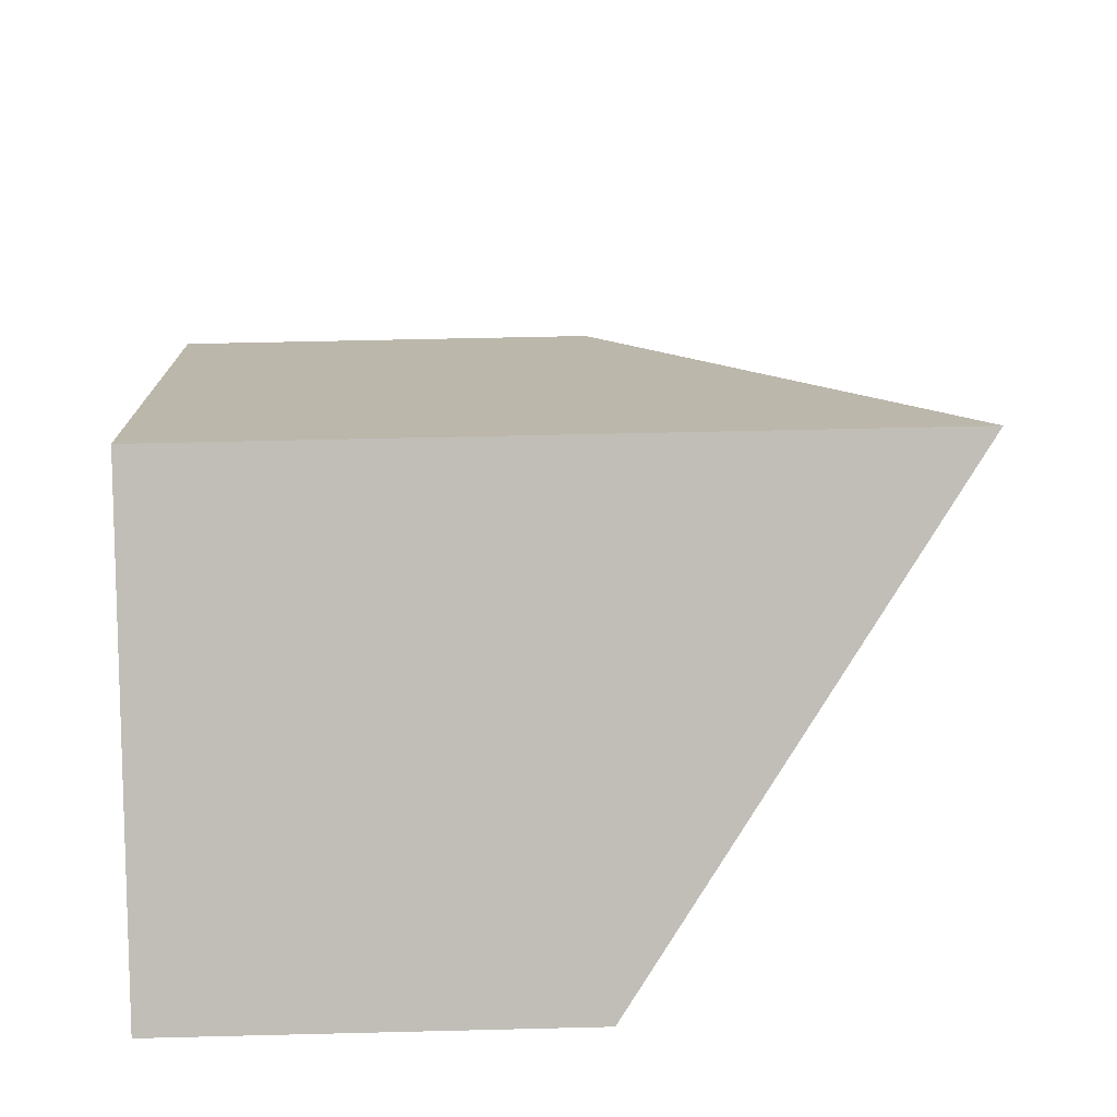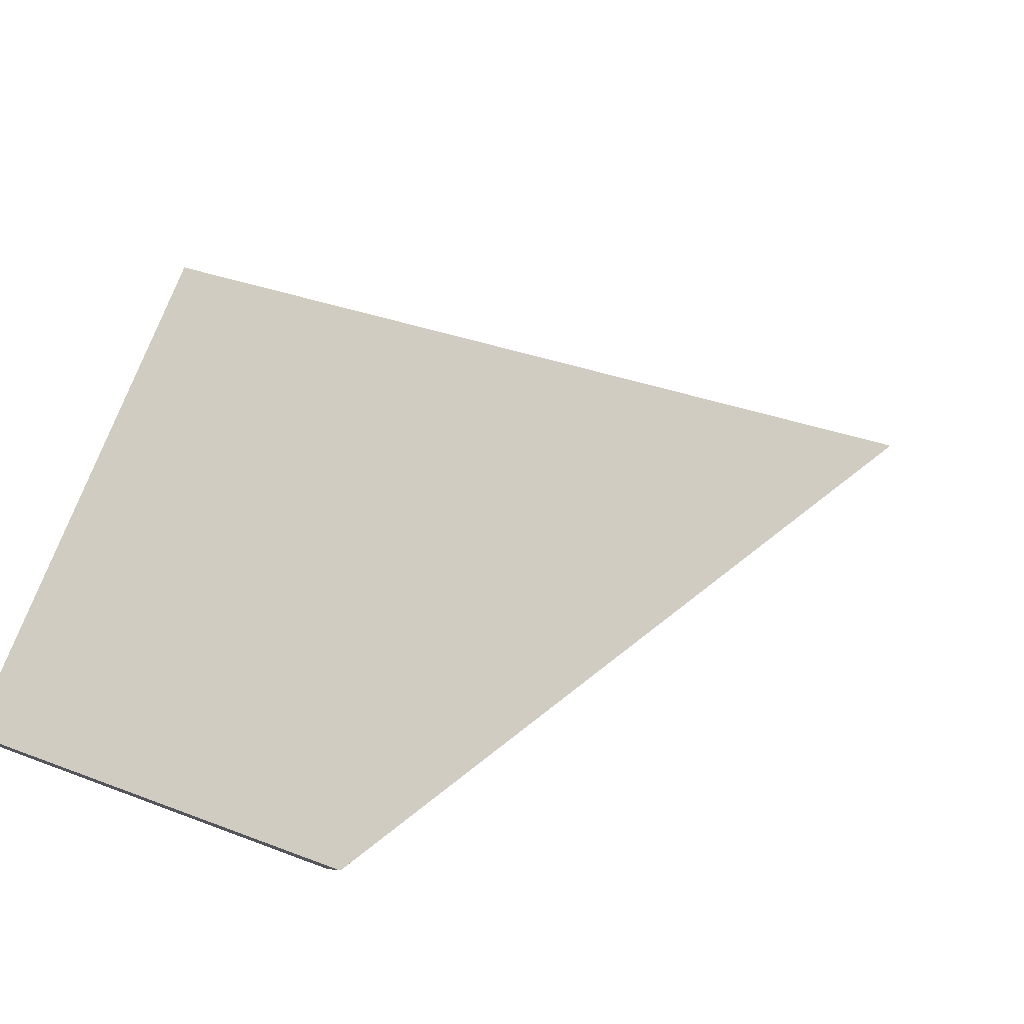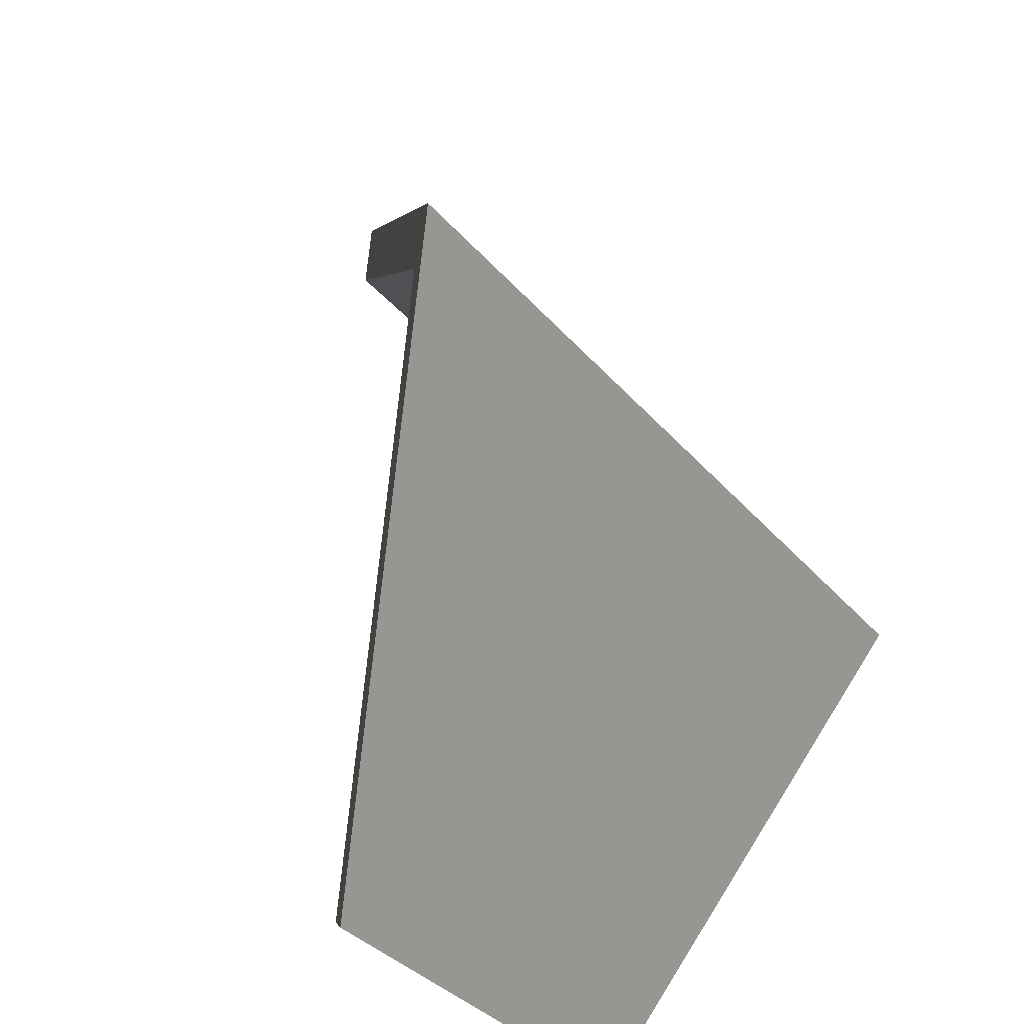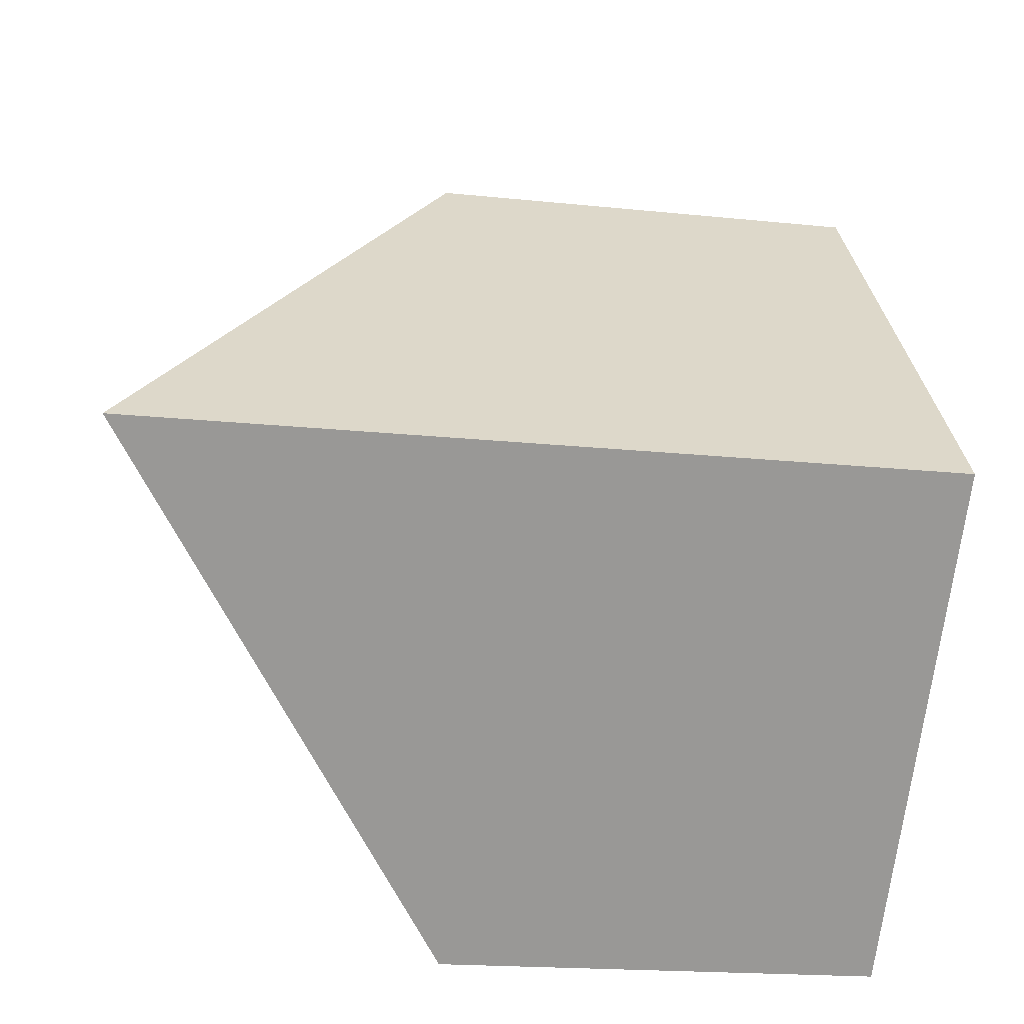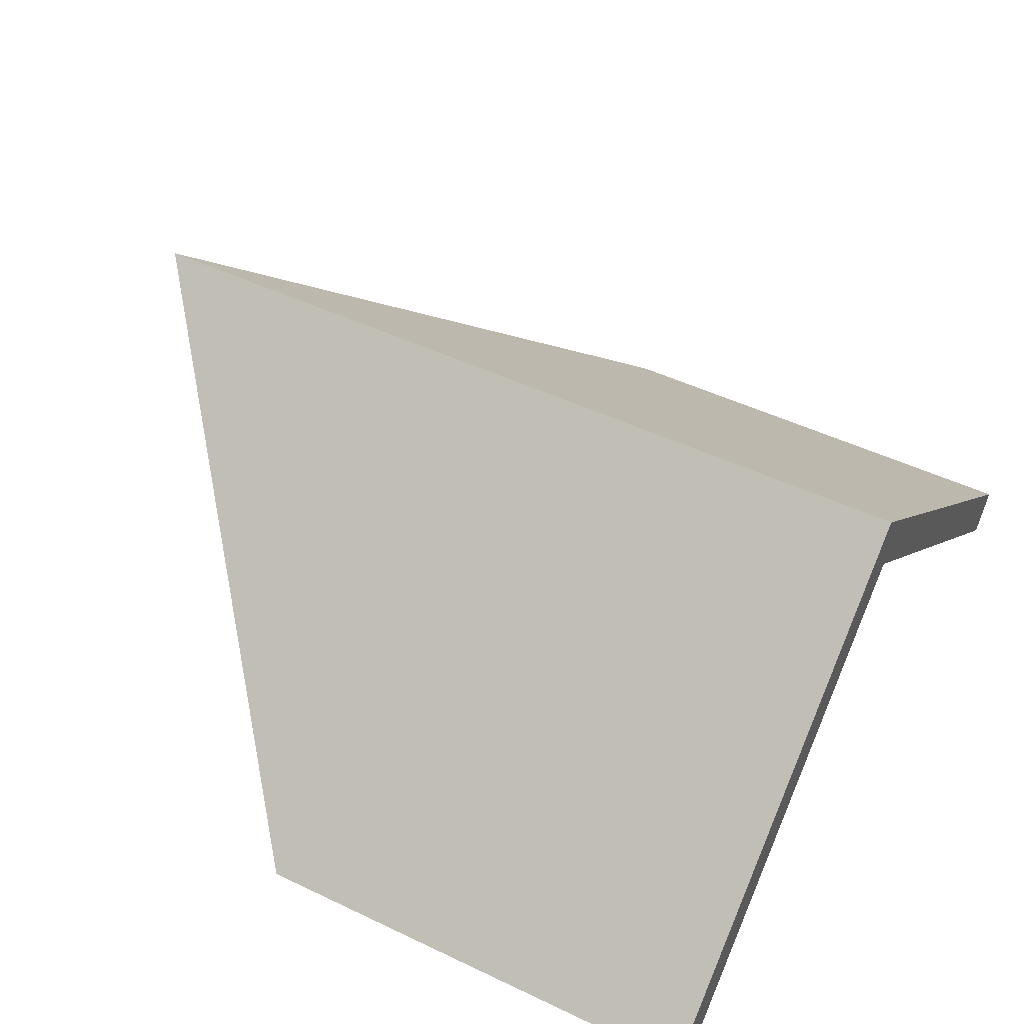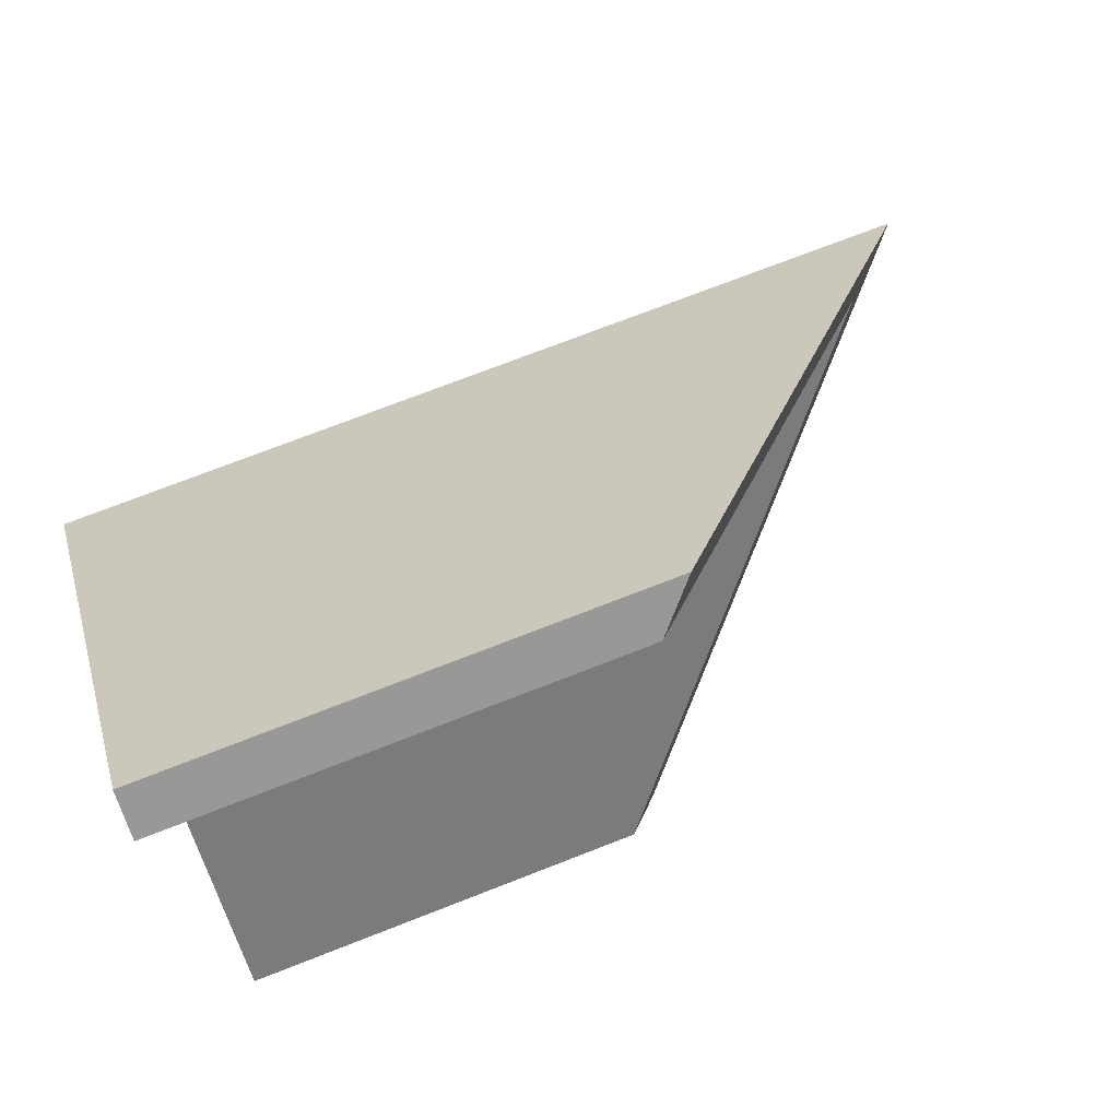
<metadata>
{"format":"obj","ext":"obj","renderer":"f3d","projection":"perspective","resolution":1024,"background":"white","views":[{"elev":54.5,"azim":-1.5,"up":"+Y"},{"elev":31.9,"azim":28.4,"up":"+Y"},{"elev":-35.5,"azim":124.5,"up":"+Z"},{"elev":-18.8,"azim":168.7,"up":"+Z"},{"elev":47.1,"azim":-151.5,"up":"+Y"},{"elev":73.6,"azim":-21.3,"up":"+Z"}]}
</metadata>
<code>
o KH_Upper_roof-red
v -1.641 140.5 -12.23
v -0.2194 141.8 -13.38
v 11.94 153.6 3.469
v 14.36 156 3.469
v -1.641 140.5 19.16
v -0.2194 141.8 20.32
v -18.14 140.5 19.16
v -18.14 141.8 20.32
v -18.14 156 3.469
v -18.14 153.6 3.469
v -18.14 140.5 -12.23
v -18.14 141.8 -13.38
f 1 2 3
f 3 2 4
f 3 4 5
f 5 4 6
f 5 6 7
f 7 6 8
f 9 8 4
f 4 8 6
f 7 8 10
f 10 8 9
f 10 9 11
f 11 9 12
f 11 12 1
f 1 12 2
f 12 9 2
f 2 9 4
f 10 11 3
f 3 11 1
f 7 10 5
f 5 10 3

</code>
